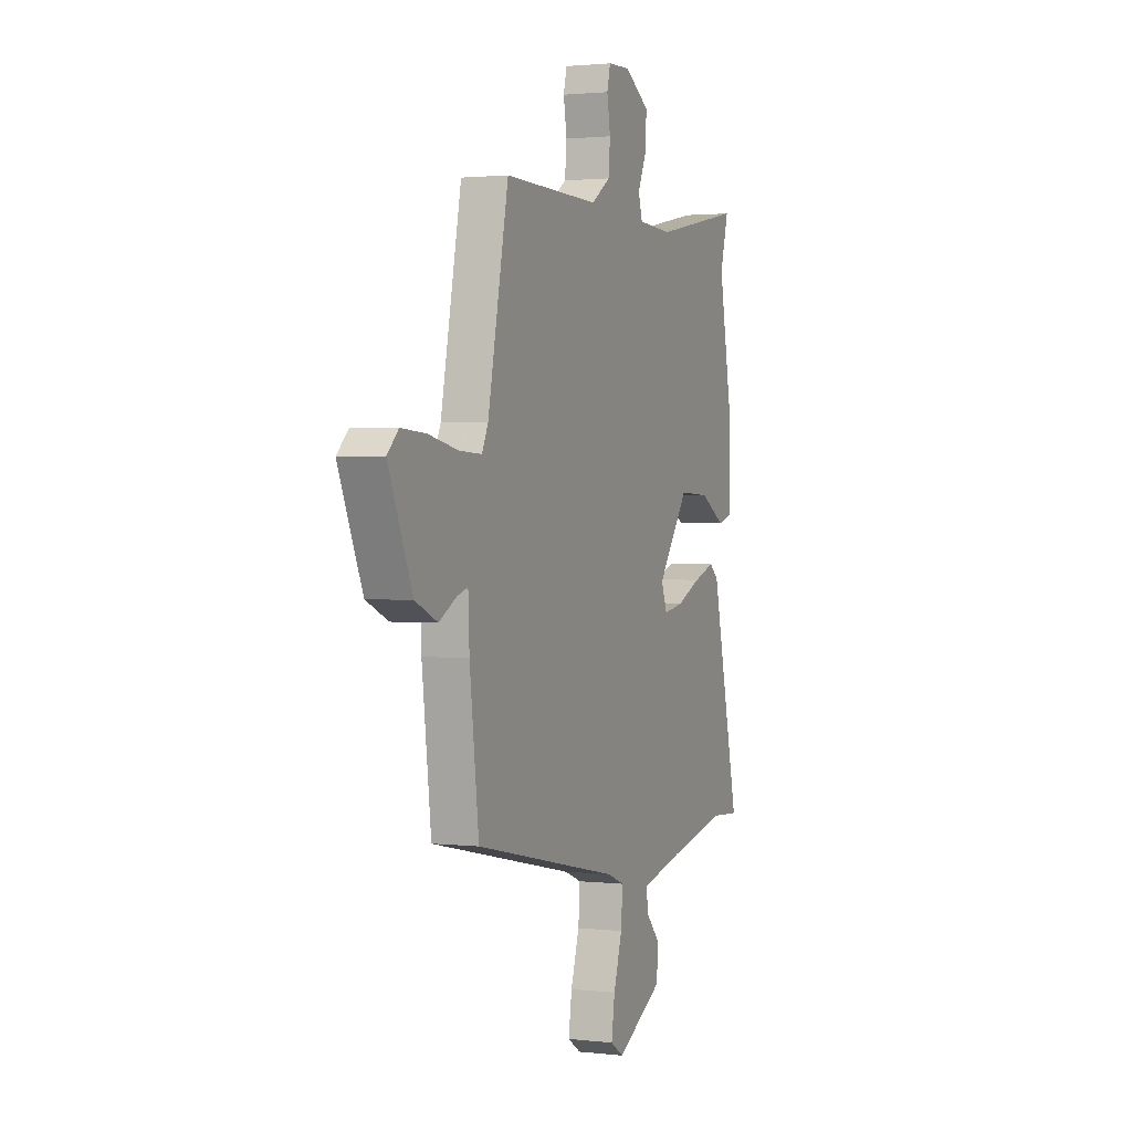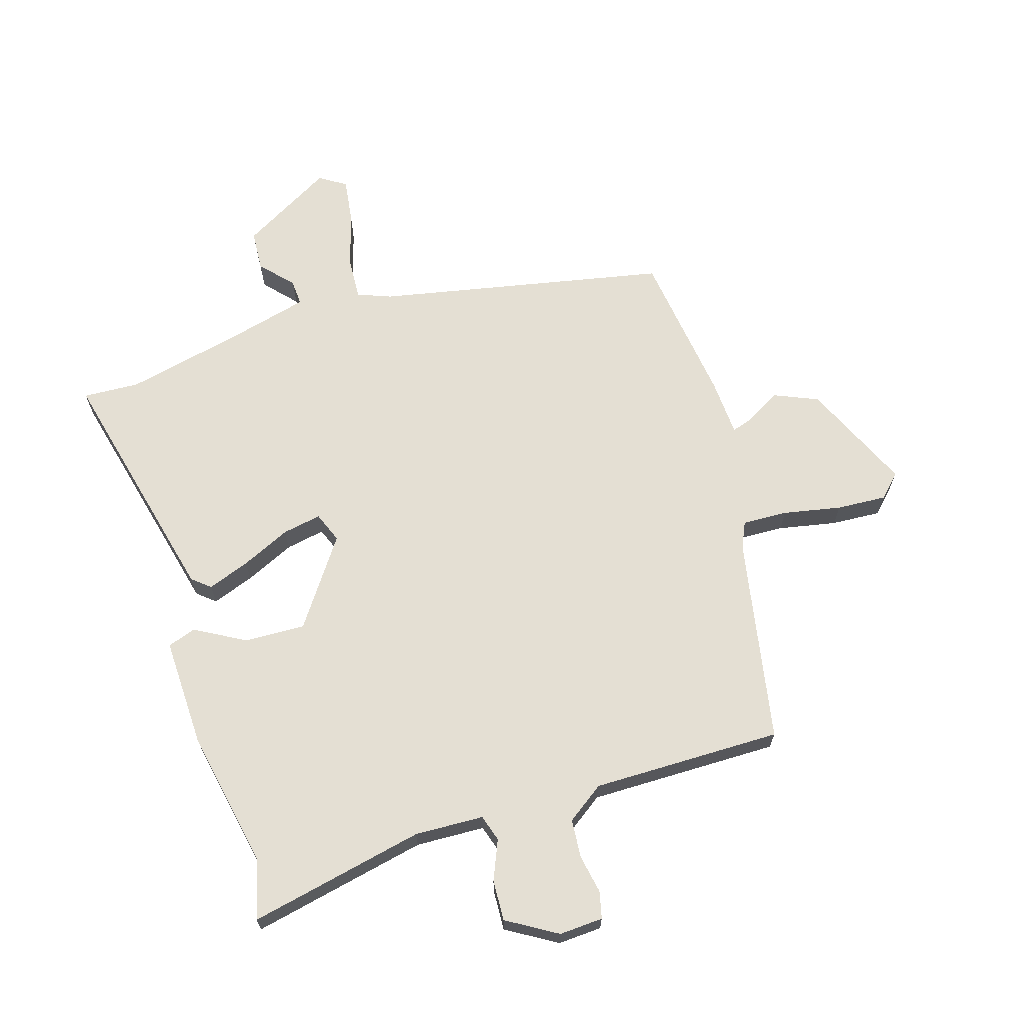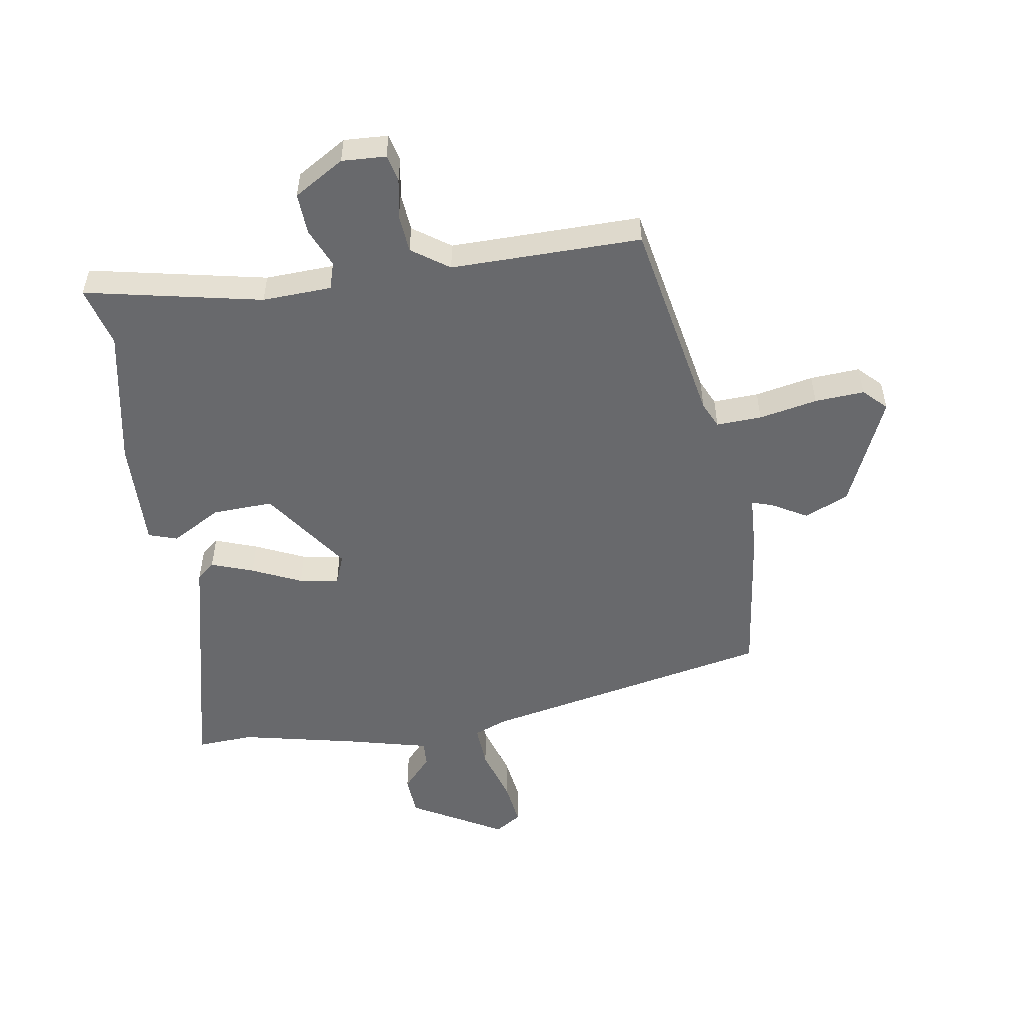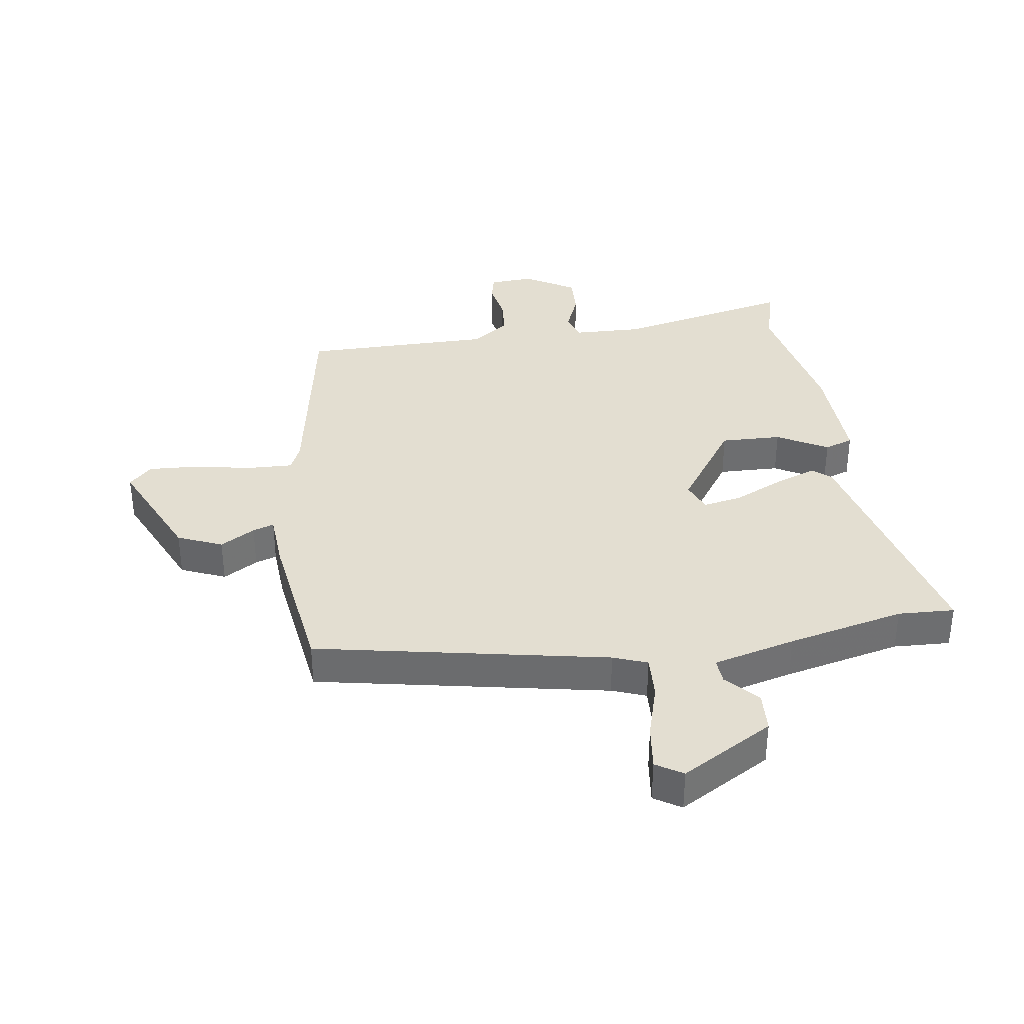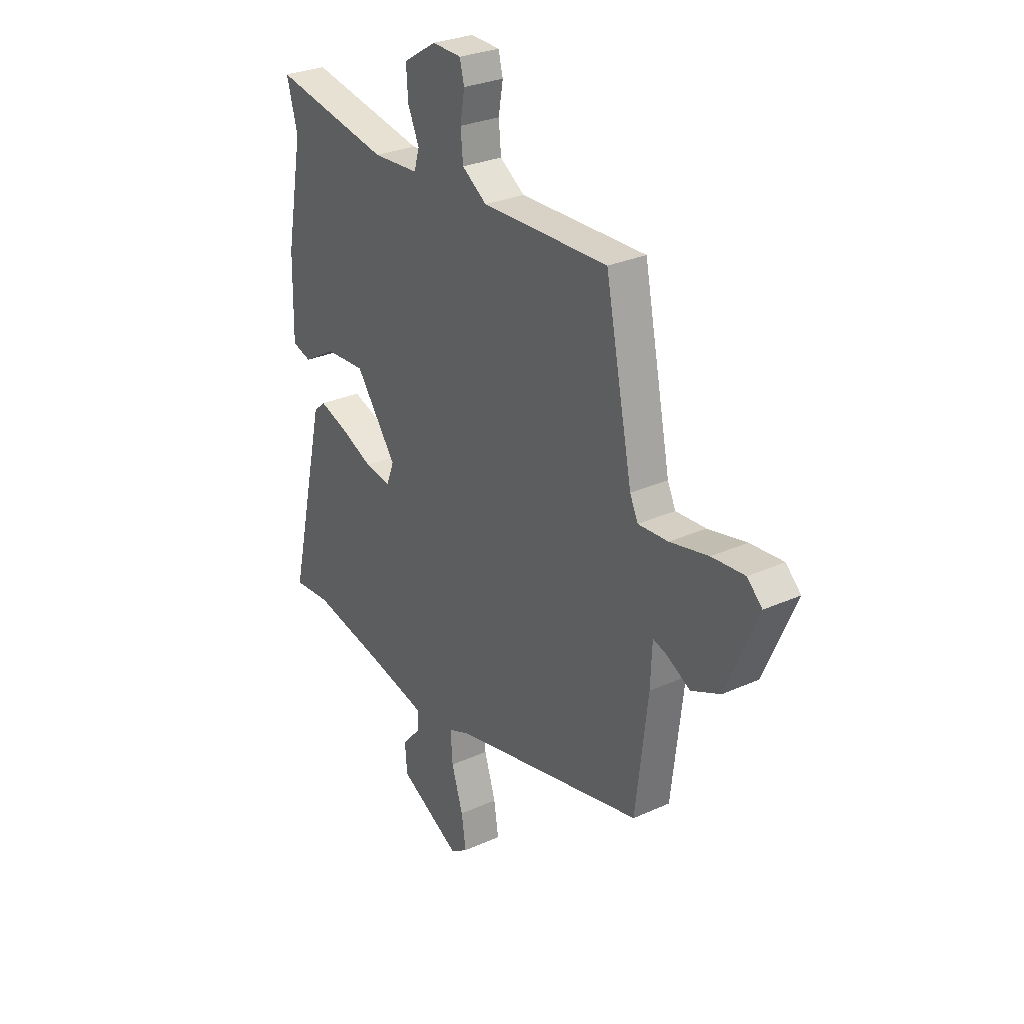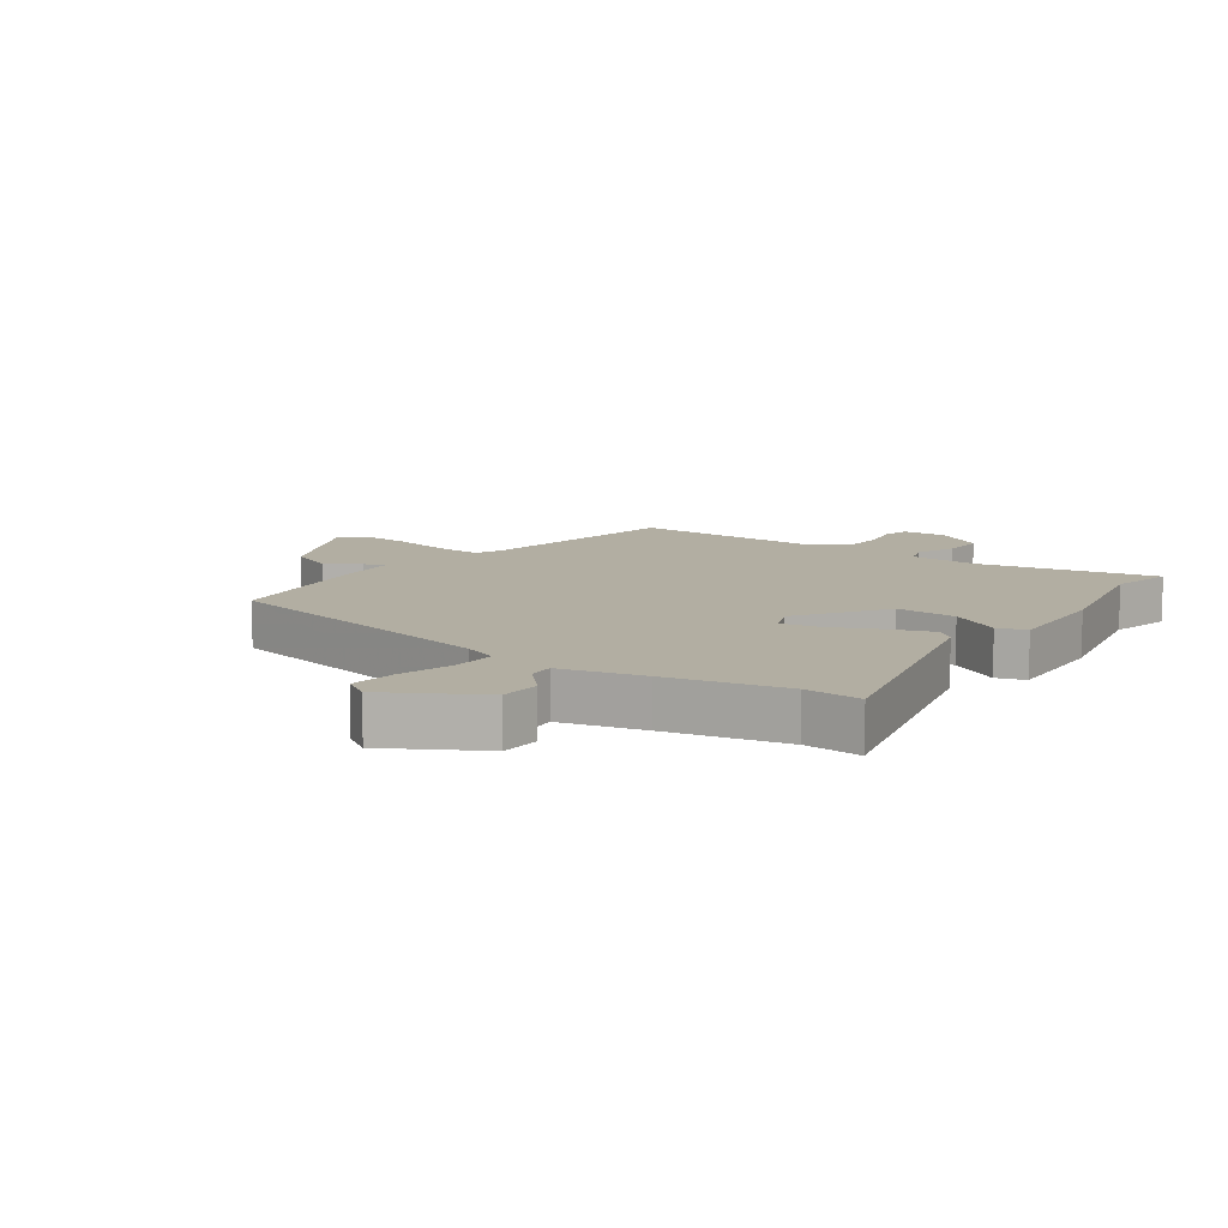
<metadata>
{"format":"obj","ext":"obj","renderer":"f3d","projection":"perspective","resolution":1024,"background":"white","views":[{"elev":1.7,"azim":112.4,"up":"+Z"},{"elev":66.8,"azim":-17.9,"up":"+Y"},{"elev":-52.8,"azim":8.5,"up":"+Y"},{"elev":36.1,"azim":170.5,"up":"+Y"},{"elev":28.4,"azim":55.6,"up":"+Z"},{"elev":10.7,"azim":-145.7,"up":"+Y"}]}
</metadata>
<code>
v -0.476 0.07 0.411
v -0.503 0.07 0.51
v -0.214 0.07 0.453
v -0.101 0.07 0.459
v -0.088 0.07 0.503
v -0.116 0.07 0.567
v -0.12 0.07 0.634
v -0.039 0.07 0.684
v 0.033 0.07 0.681
v 0.044 0.07 0.637
v 0.033 0.07 0.573
v 0.039 0.07 0.51
v 0.1 0.07 0.468
v 0.411 0.07 0.474
v 0.478 0.07 0.138
v 0.498 0.07 0.095
v 0.572 0.07 0.099
v 0.667 0.07 0.119
v 0.748 0.07 0.125
v 0.785 0.07 0.089
v 0.707 0.07 -0.091
v 0.635 0.07 -0.123
v 0.578 0.07 -0.091
v 0.543 0.07 -0.08
v 0.539 0.07 -0.174
v 0.509 0.07 -0.427
v 0.035 0.07 -0.529
v -0.02 0.07 -0.551
v -0.015 0.07 -0.622
v 0.013 0.07 -0.711
v 0.024 0.07 -0.785
v -0.019 0.07 -0.813
v -0.17 0.07 -0.73
v -0.175 0.07 -0.664
v -0.128 0.07 -0.611
v -0.126 0.07 -0.569
v -0.261 0.07 -0.537
v -0.453 0.07 -0.497
v -0.545 0.07 -0.503
v -0.454 0.07 -0.101
v -0.425 0.07 -0.076
v -0.356 0.07 -0.1
v -0.275 0.07 -0.136
v -0.211 0.07 -0.147
v -0.192 0.07 -0.097
v -0.293 0.07 0.043
v -0.392 0.07 0.038
v -0.473 0.07 -0.009
v -0.52 0.07 0.006
v -0.517 0.07 0.185
v -0.476 0 0.411
v -0.503 0 0.51
v -0.214 0 0.453
v -0.101 0 0.459
v -0.088 0 0.503
v -0.116 0 0.567
v -0.12 0 0.634
v -0.039 0 0.684
v 0.033 0 0.681
v 0.044 0 0.637
v 0.033 0 0.573
v 0.039 0 0.51
v 0.1 0 0.468
v 0.411 0 0.474
v 0.478 0 0.138
v 0.498 0 0.095
v 0.572 0 0.099
v 0.667 0 0.119
v 0.748 0 0.125
v 0.785 0 0.089
v 0.707 0 -0.091
v 0.635 0 -0.123
v 0.578 0 -0.091
v 0.543 0 -0.08
v 0.539 0 -0.174
v 0.509 0 -0.427
v 0.035 0 -0.529
v -0.02 0 -0.551
v -0.015 0 -0.622
v 0.013 0 -0.711
v 0.024 0 -0.785
v -0.019 0 -0.813
v -0.17 0 -0.73
v -0.175 0 -0.664
v -0.128 0 -0.611
v -0.126 0 -0.569
v -0.261 0 -0.537
v -0.453 0 -0.497
v -0.545 0 -0.503
v -0.454 0 -0.101
v -0.425 0 -0.076
v -0.356 0 -0.1
v -0.275 0 -0.136
v -0.211 0 -0.147
v -0.192 0 -0.097
v -0.293 0 0.043
v -0.392 0 0.038
v -0.473 0 -0.009
v -0.52 0 0.006
v -0.517 0 0.185
f 47 48 49 50
f 46 47 50 1
f 45 46 1 2
f 40 41 42 43
f 38 39 40 43
f 37 38 43 44
f 36 37 44 45
f 32 33 34 35
f 32 35 36
f 29 30 31 32
f 28 29 32 36
f 27 28 36 45
f 24 25 26 27
f 20 21 22 23
f 20 23 24
f 17 18 19 20
f 16 17 20 24
f 15 16 24 27
f 13 14 15 27
f 8 9 10 11
f 8 11 12
f 5 6 7 8
f 5 8 12
f 4 5 12 13
f 27 45 2 3
f 3 4 13 27
f 100 99 98 97
f 51 100 97 96
f 52 51 96 95
f 93 92 91 90
f 93 90 89 88
f 94 93 88 87
f 95 94 87 86
f 85 84 83 82
f 86 85 82
f 82 81 80 79
f 86 82 79 78
f 95 86 78 77
f 77 76 75 74
f 73 72 71 70
f 74 73 70
f 70 69 68 67
f 74 70 67 66
f 77 74 66 65
f 77 65 64 63
f 61 60 59 58
f 62 61 58
f 58 57 56 55
f 62 58 55
f 63 62 55 54
f 53 52 95 77
f 77 63 54 53
f 1 51 52 2
f 2 52 53 3
f 3 53 54 4
f 4 54 55 5
f 5 55 56 6
f 6 56 57 7
f 7 57 58 8
f 8 58 59 9
f 9 59 60 10
f 10 60 61 11
f 11 61 62 12
f 12 62 63 13
f 13 63 64 14
f 14 64 65 15
f 15 65 66 16
f 16 66 67 17
f 17 67 68 18
f 18 68 69 19
f 19 69 70 20
f 20 70 71 21
f 21 71 72 22
f 22 72 73 23
f 23 73 74 24
f 24 74 75 25
f 25 75 76 26
f 26 76 77 27
f 27 77 78 28
f 28 78 79 29
f 29 79 80 30
f 30 80 81 31
f 31 81 82 32
f 32 82 83 33
f 33 83 84 34
f 34 84 85 35
f 35 85 86 36
f 36 86 87 37
f 37 87 88 38
f 38 88 89 39
f 39 89 90 40
f 40 90 91 41
f 41 91 92 42
f 42 92 93 43
f 43 93 94 44
f 44 94 95 45
f 45 95 96 46
f 46 96 97 47
f 47 97 98 48
f 48 98 99 49
f 49 99 100 50
f 50 100 51 1

</code>
